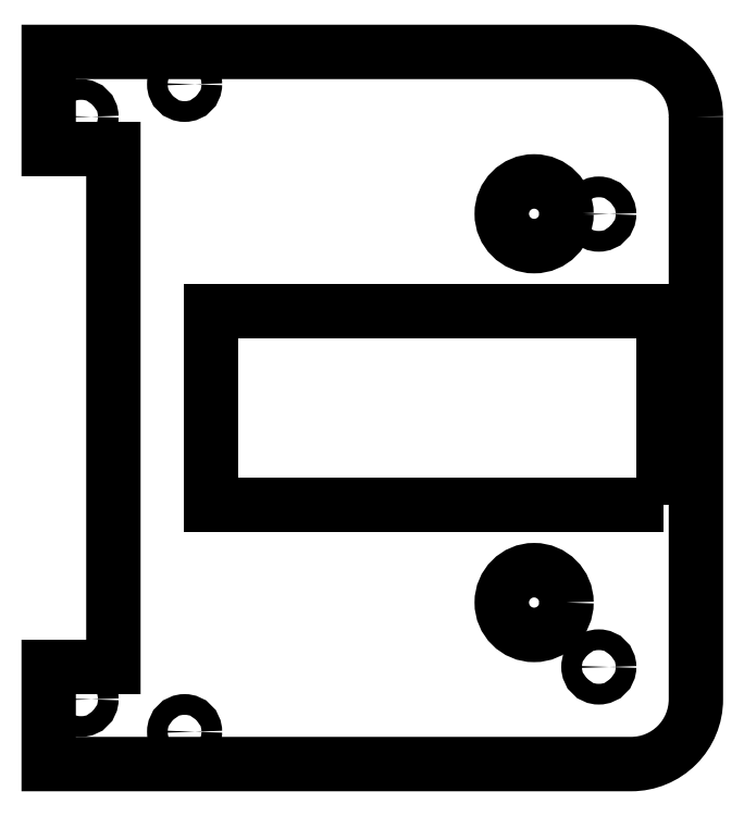
<metadata>
{"format":"dxf","ext":"dxf","renderer":"ezdxf+matplotlib","layout":"modelspace","background":"white","min_lineweight":24,"dpi":150}
</metadata>
<code>
0
SECTION
2
ENTITIES
0
CIRCLE
8
0
10
-20
20
45
30
0
40
1.6
210
9.335e-61
220
1.048e-178
230
1
0
CIRCLE
8
0
10
60
20
-40
30
0
40
1.6
210
6.547e-166
220
-6.338e-287
230
1
0
CIRCLE
8
0
10
50
20
30
30
0
40
5
210
6.547e-166
220
0
230
1
0
CIRCLE
8
0
10
-4
20
50
30
0
40
1.6
210
6.547e-166
220
-6.338e-287
230
1
0
CIRCLE
8
0
10
-4
20
-50
30
0
40
1.6
210
6.547e-166
220
0
230
1
0
CIRCLE
8
0
10
60
20
29.95
30
0
40
1.6
210
9.335e-61
220
1.048e-178
230
1
0
CIRCLE
8
0
10
-20
20
-45
30
0
40
1.6
210
9.335e-61
220
1.048e-178
230
1
0
LWPOLYLINE
8
0
90
4
70
1
43
0
10
70
20
-15
10
0
20
-15
10
-2.546e-44
20
15
10
70
20
15
0
CIRCLE
8
0
10
50
20
-30.05
30
0
40
5
210
6.547e-166
220
0
230
1
0
LWPOLYLINE
8
0
90
10
70
1
43
0
10
75
20
45
42
0.4142
10
65
20
55
10
-25
20
55
10
-25
20
40
10
-15
20
40
10
-15
20
-40
10
-25
20
-40
10
-25
20
-55
10
65
20
-55
42
0.4142
10
75
20
-45
0
ENDSEC
0
EOF

</code>
